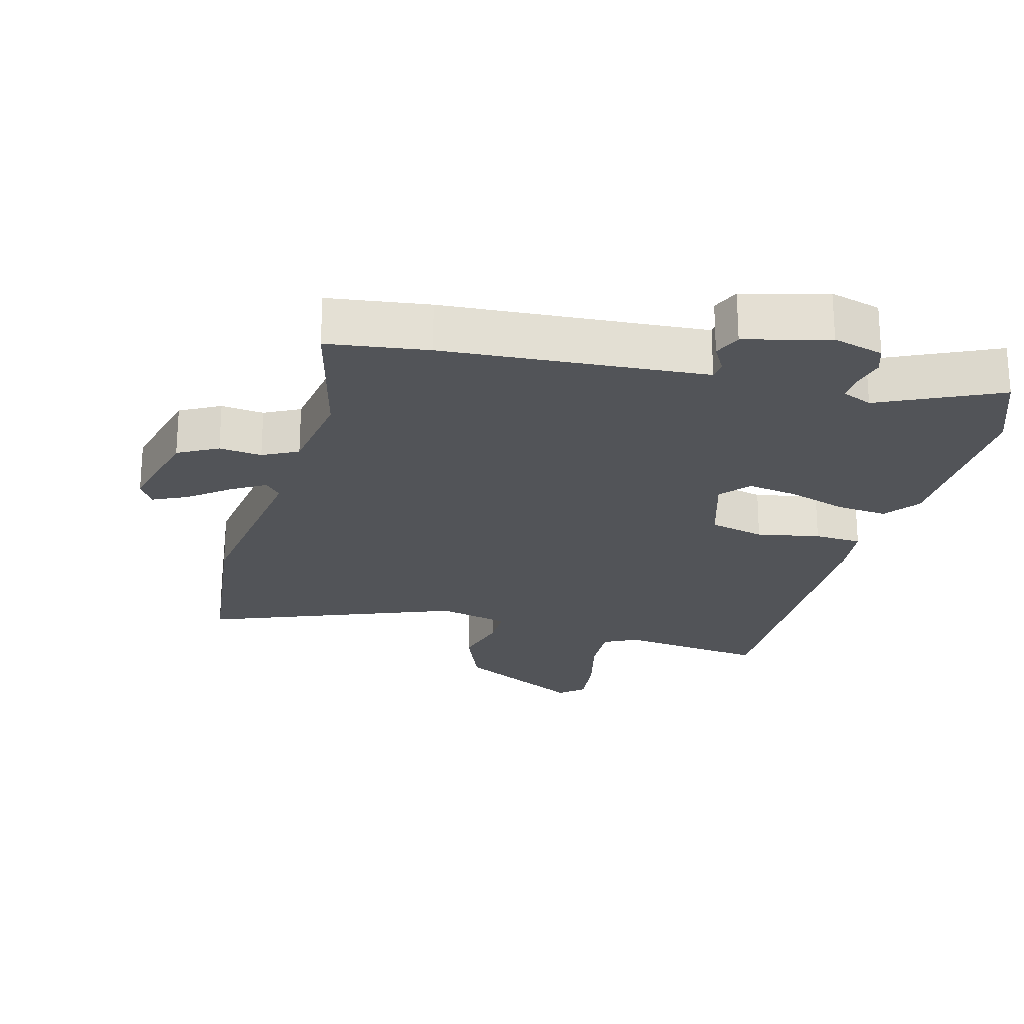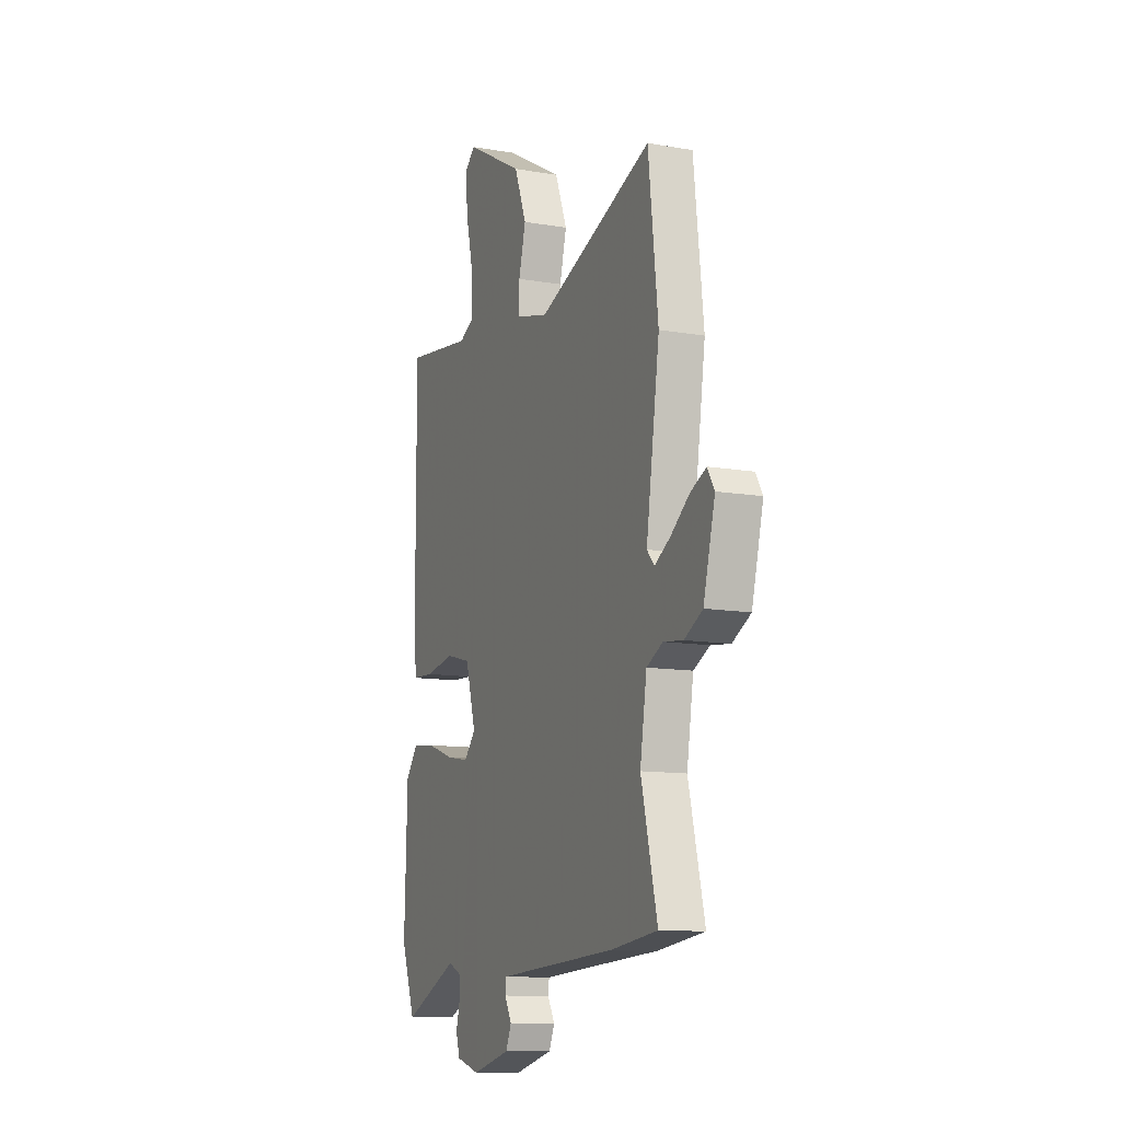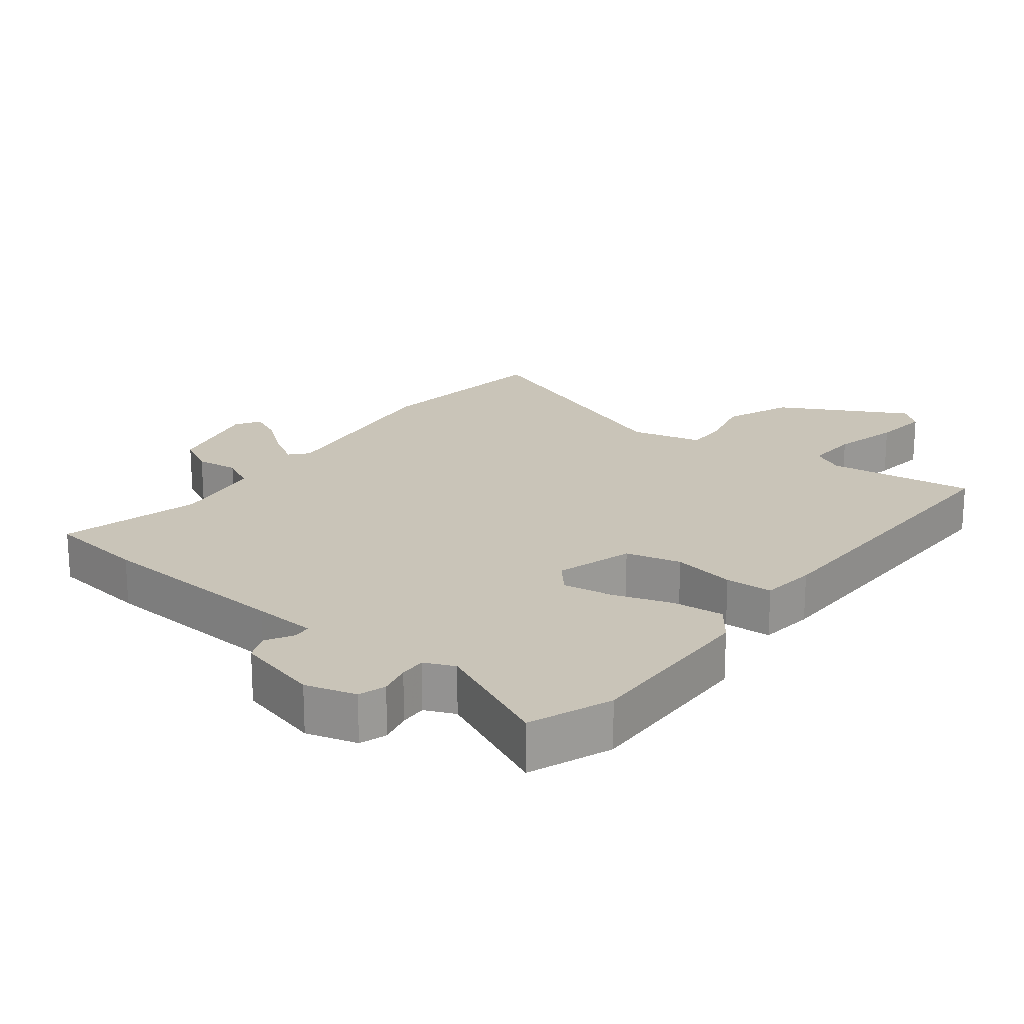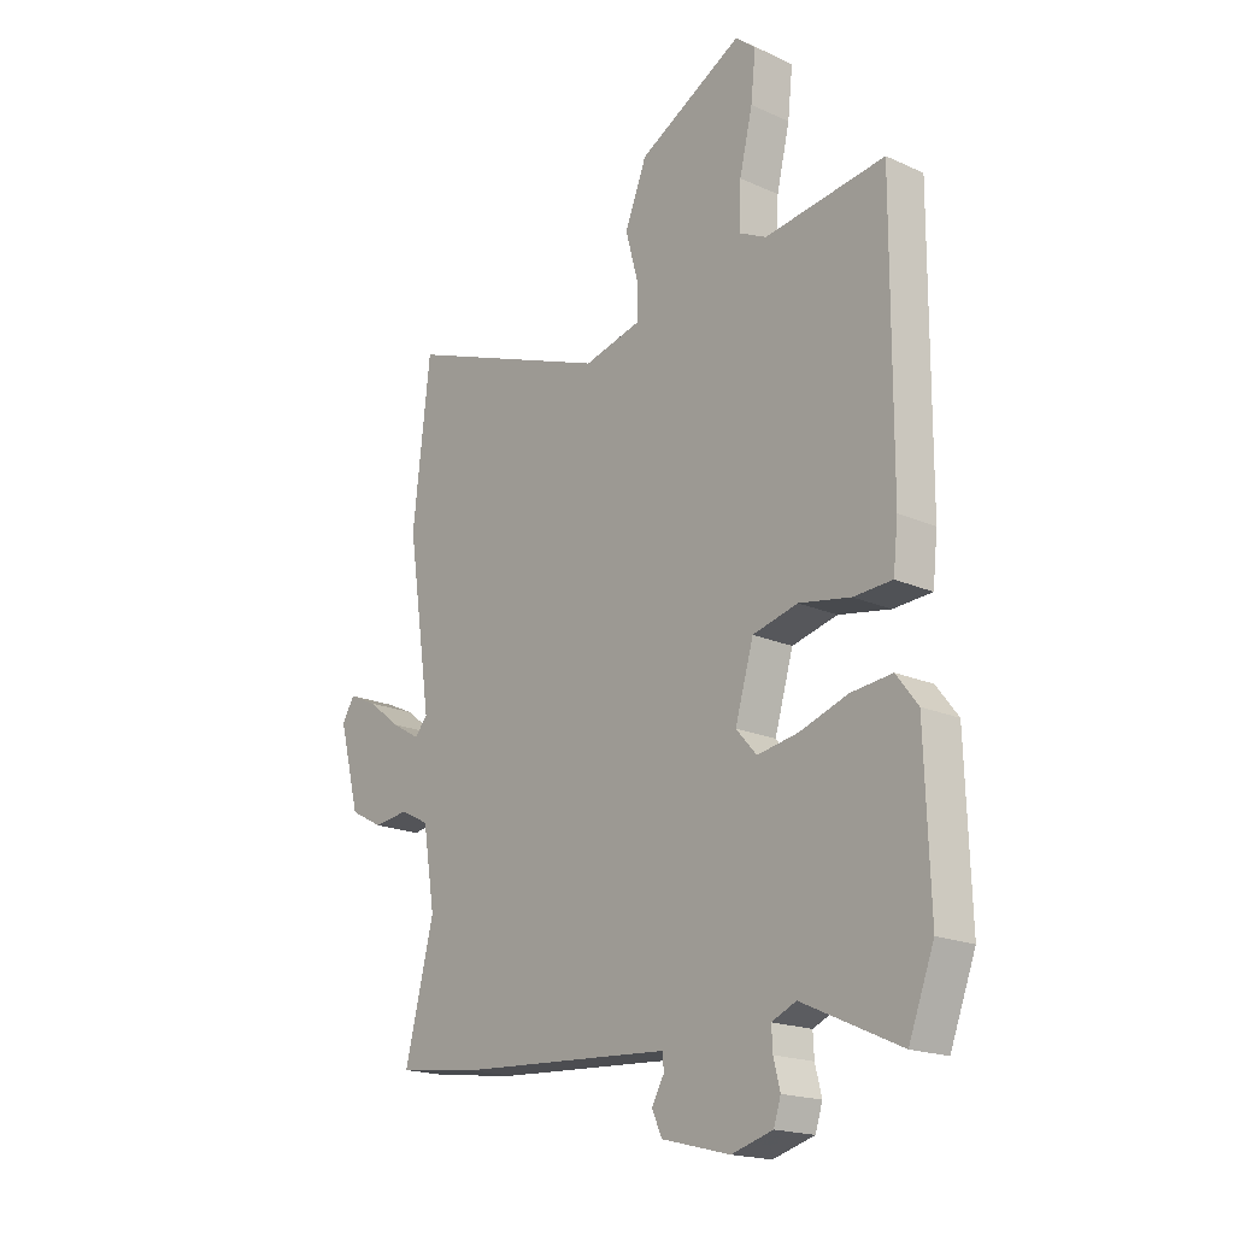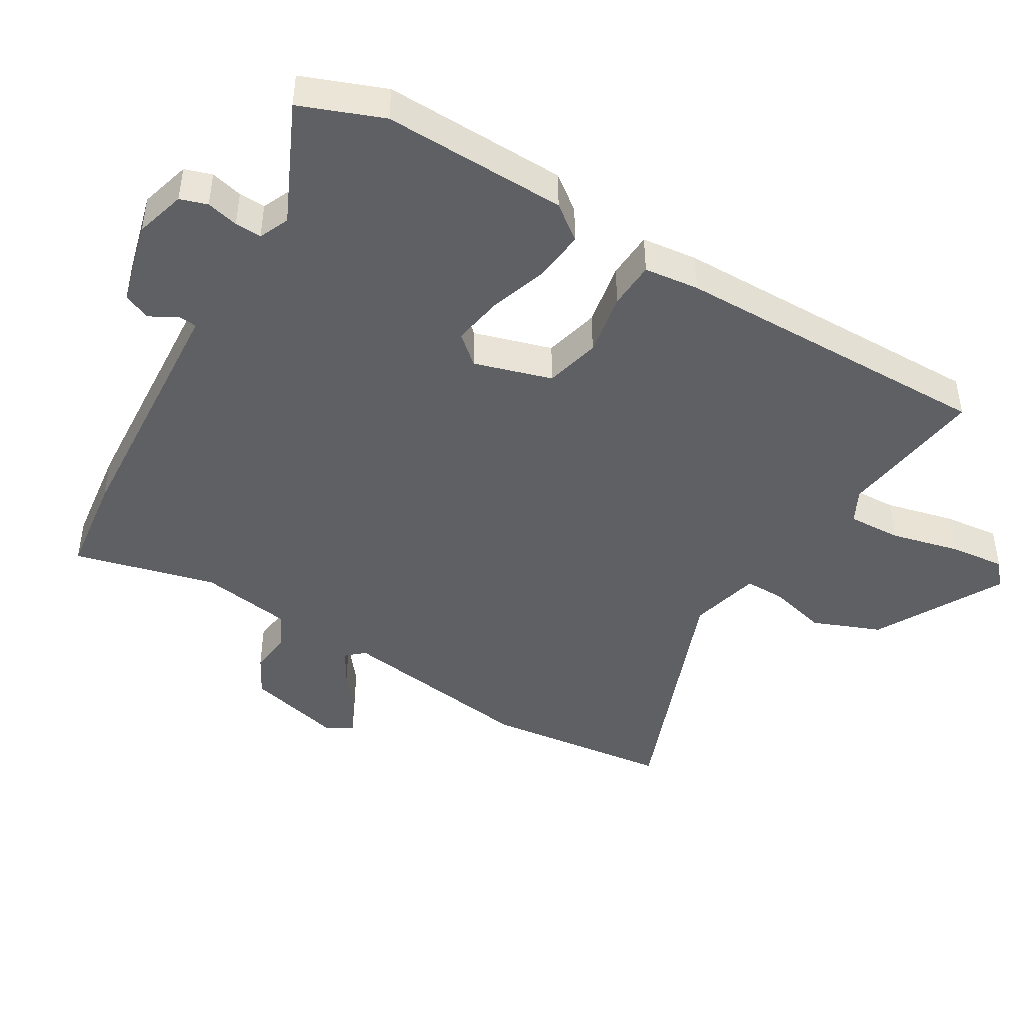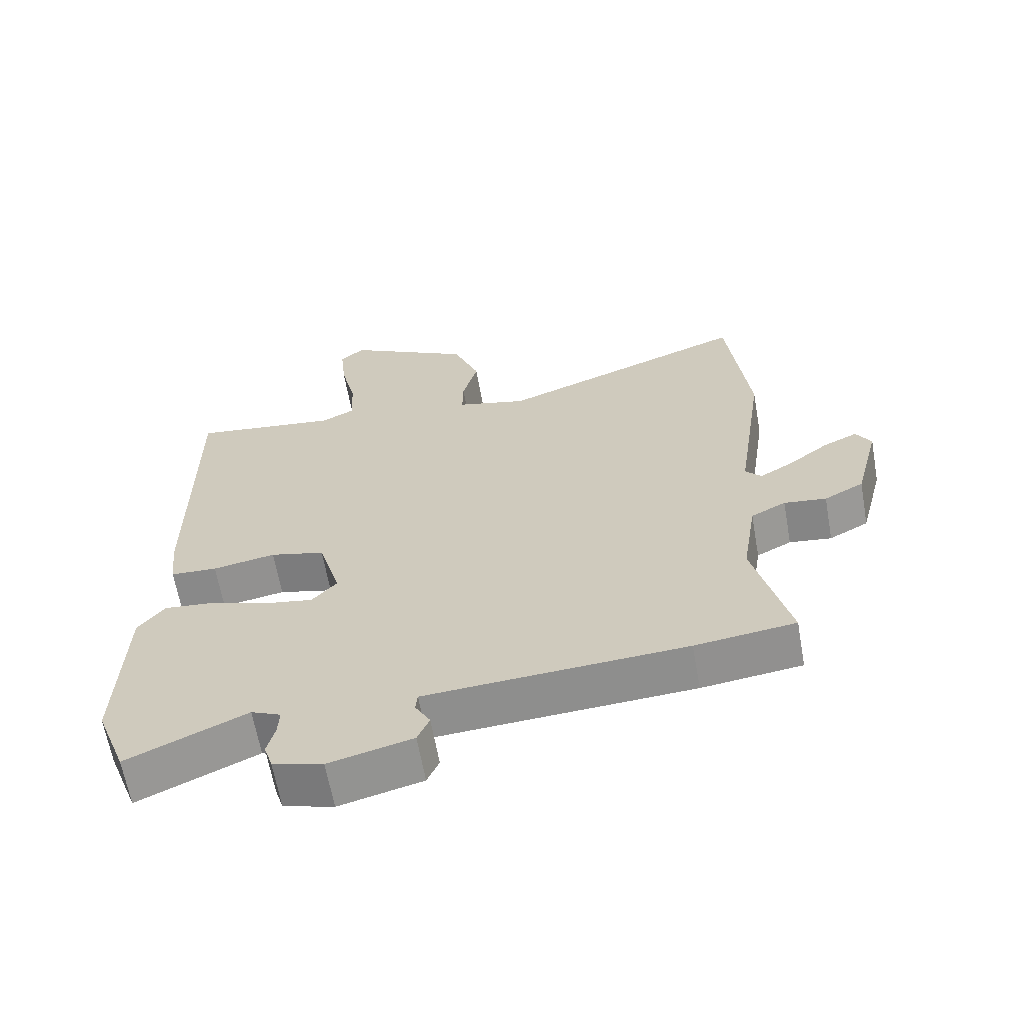
<metadata>
{"format":"obj","ext":"obj","renderer":"f3d","projection":"perspective","resolution":1024,"background":"white","views":[{"elev":-23.1,"azim":165.5,"up":"+Y"},{"elev":-11.5,"azim":67.3,"up":"+Z"},{"elev":20.1,"azim":-141.7,"up":"+Y"},{"elev":-18.7,"azim":-130.6,"up":"+Z"},{"elev":-45.0,"azim":-120.5,"up":"+Y"},{"elev":-64.0,"azim":10.1,"up":"+Z"}]}
</metadata>
<code>
v -0.478 0.07 0.543
v -0.256 0.07 0.513
v -0.206 0.07 0.538
v -0.209 0.07 0.619
v -0.233 0.07 0.721
v -0.242 0.07 0.806
v -0.205 0.07 0.837
v -0.013 0.07 0.732
v 0.027 0.07 0.63
v 0.004 0.07 0.543
v 0.003 0.07 0.481
v 0.11 0.07 0.454
v 0.489 0.07 0.597
v 0.521 0.07 0.315
v 0.477 0.07 0.016
v 0.501 0.07 -0.011
v 0.552 0.07 0.019
v 0.613 0.07 0.066
v 0.665 0.07 0.09
v 0.688 0.07 0.052
v 0.65 0.07 -0.095
v 0.59 0.07 -0.127
v 0.526 0.07 -0.119
v 0.473 0.07 -0.146
v 0.451 0.07 -0.284
v 0.504 0.07 -0.499
v 0.353 0.07 -0.518
v 0.055 0.07 -0.536
v -0.04 0.07 -0.542
v -0.043 0.07 -0.57
v -0.02 0.07 -0.611
v -0.038 0.07 -0.652
v -0.164 0.07 -0.684
v -0.24 0.07 -0.662
v -0.253 0.07 -0.621
v -0.241 0.07 -0.573
v -0.239 0.07 -0.533
v -0.284 0.07 -0.513
v -0.464 0.07 -0.595
v -0.511 0.07 -0.471
v -0.502 0.07 -0.195
v -0.462 0.07 -0.143
v -0.386 0.07 -0.151
v -0.297 0.07 -0.181
v -0.222 0.07 -0.194
v -0.184 0.07 -0.151
v -0.218 0.07 -0.034
v -0.301 0.07 -0.013
v -0.396 0.07 -0.03
v -0.467 0.07 -0.026
v -0.476 0.07 0.057
v -0.478 0 0.543
v -0.256 0 0.513
v -0.206 0 0.538
v -0.209 0 0.619
v -0.233 0 0.721
v -0.242 0 0.806
v -0.205 0 0.837
v -0.013 0 0.732
v 0.027 0 0.63
v 0.004 0 0.543
v 0.003 0 0.481
v 0.11 0 0.454
v 0.489 0 0.597
v 0.521 0 0.315
v 0.477 0 0.016
v 0.501 0 -0.011
v 0.552 0 0.019
v 0.613 0 0.066
v 0.665 0 0.09
v 0.688 0 0.052
v 0.65 0 -0.095
v 0.59 0 -0.127
v 0.526 0 -0.119
v 0.473 0 -0.146
v 0.451 0 -0.284
v 0.504 0 -0.499
v 0.353 0 -0.518
v 0.055 0 -0.536
v -0.04 0 -0.542
v -0.043 0 -0.57
v -0.02 0 -0.611
v -0.038 0 -0.652
v -0.164 0 -0.684
v -0.24 0 -0.662
v -0.253 0 -0.621
v -0.241 0 -0.573
v -0.239 0 -0.533
v -0.284 0 -0.513
v -0.464 0 -0.595
v -0.511 0 -0.471
v -0.502 0 -0.195
v -0.462 0 -0.143
v -0.386 0 -0.151
v -0.297 0 -0.181
v -0.222 0 -0.194
v -0.184 0 -0.151
v -0.218 0 -0.034
v -0.301 0 -0.013
v -0.396 0 -0.03
v -0.467 0 -0.026
v -0.476 0 0.057
f 48 49 50 51
f 47 48 51 1
f 41 42 43 44
f 41 44 45
f 38 39 40 41
f 37 38 41 45
f 36 37 45 46
f 34 35 36
f 33 34 36 46
f 30 31 32 33
f 29 30 33 46
f 25 26 27 28
f 24 25 28 29
f 20 21 22 23
f 20 23 24
f 17 18 19 20
f 16 17 20 24
f 15 16 24 29
f 12 13 14 15
f 11 12 15 29
f 7 8 9 10
f 4 5 6 7
f 3 4 7 10
f 2 3 10 11
f 47 1 2
f 29 46 47
f 2 11 29 47
f 102 101 100 99
f 52 102 99 98
f 95 94 93 92
f 96 95 92
f 92 91 90 89
f 96 92 89 88
f 97 96 88 87
f 87 86 85
f 97 87 85 84
f 84 83 82 81
f 97 84 81 80
f 79 78 77 76
f 80 79 76 75
f 74 73 72 71
f 75 74 71
f 71 70 69 68
f 75 71 68 67
f 80 75 67 66
f 66 65 64 63
f 80 66 63 62
f 61 60 59 58
f 58 57 56 55
f 61 58 55 54
f 62 61 54 53
f 53 52 98
f 98 97 80
f 98 80 62 53
f 1 52 53 2
f 2 53 54 3
f 3 54 55 4
f 4 55 56 5
f 5 56 57 6
f 6 57 58 7
f 7 58 59 8
f 8 59 60 9
f 9 60 61 10
f 10 61 62 11
f 11 62 63 12
f 12 63 64 13
f 13 64 65 14
f 14 65 66 15
f 15 66 67 16
f 16 67 68 17
f 17 68 69 18
f 18 69 70 19
f 19 70 71 20
f 20 71 72 21
f 21 72 73 22
f 22 73 74 23
f 23 74 75 24
f 24 75 76 25
f 25 76 77 26
f 26 77 78 27
f 27 78 79 28
f 28 79 80 29
f 29 80 81 30
f 30 81 82 31
f 31 82 83 32
f 32 83 84 33
f 33 84 85 34
f 34 85 86 35
f 35 86 87 36
f 36 87 88 37
f 37 88 89 38
f 38 89 90 39
f 39 90 91 40
f 40 91 92 41
f 41 92 93 42
f 42 93 94 43
f 43 94 95 44
f 44 95 96 45
f 45 96 97 46
f 46 97 98 47
f 47 98 99 48
f 48 99 100 49
f 49 100 101 50
f 50 101 102 51
f 51 102 52 1

</code>
